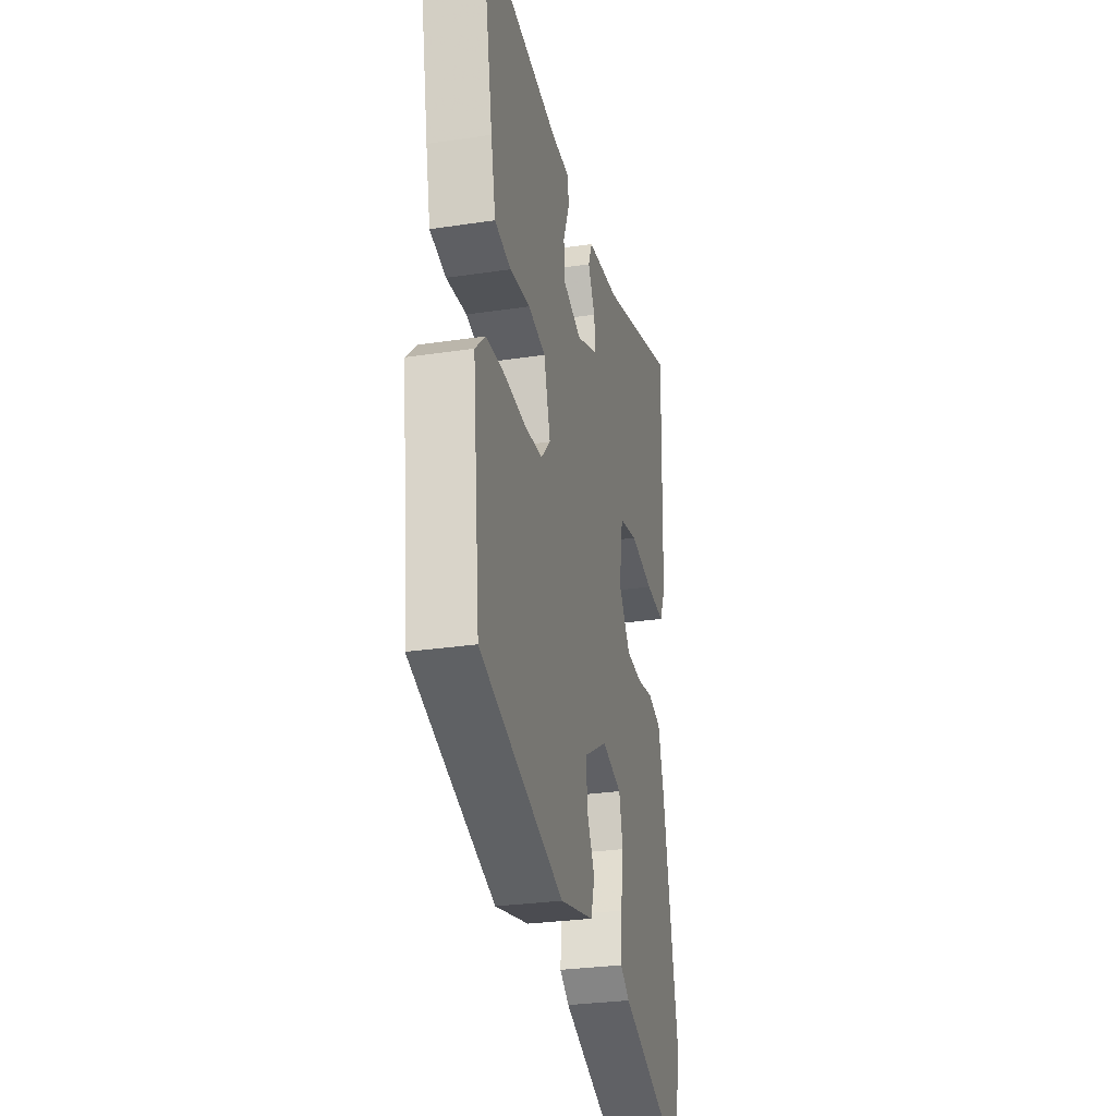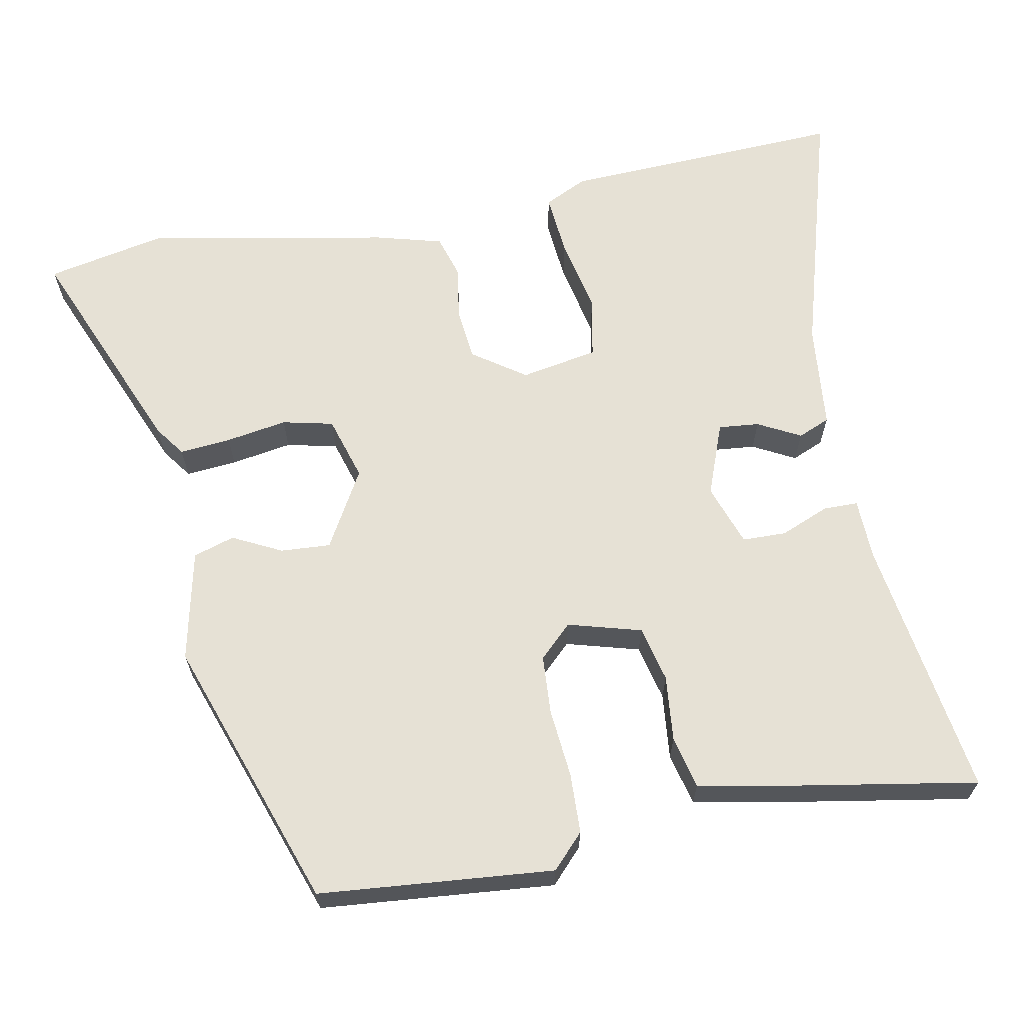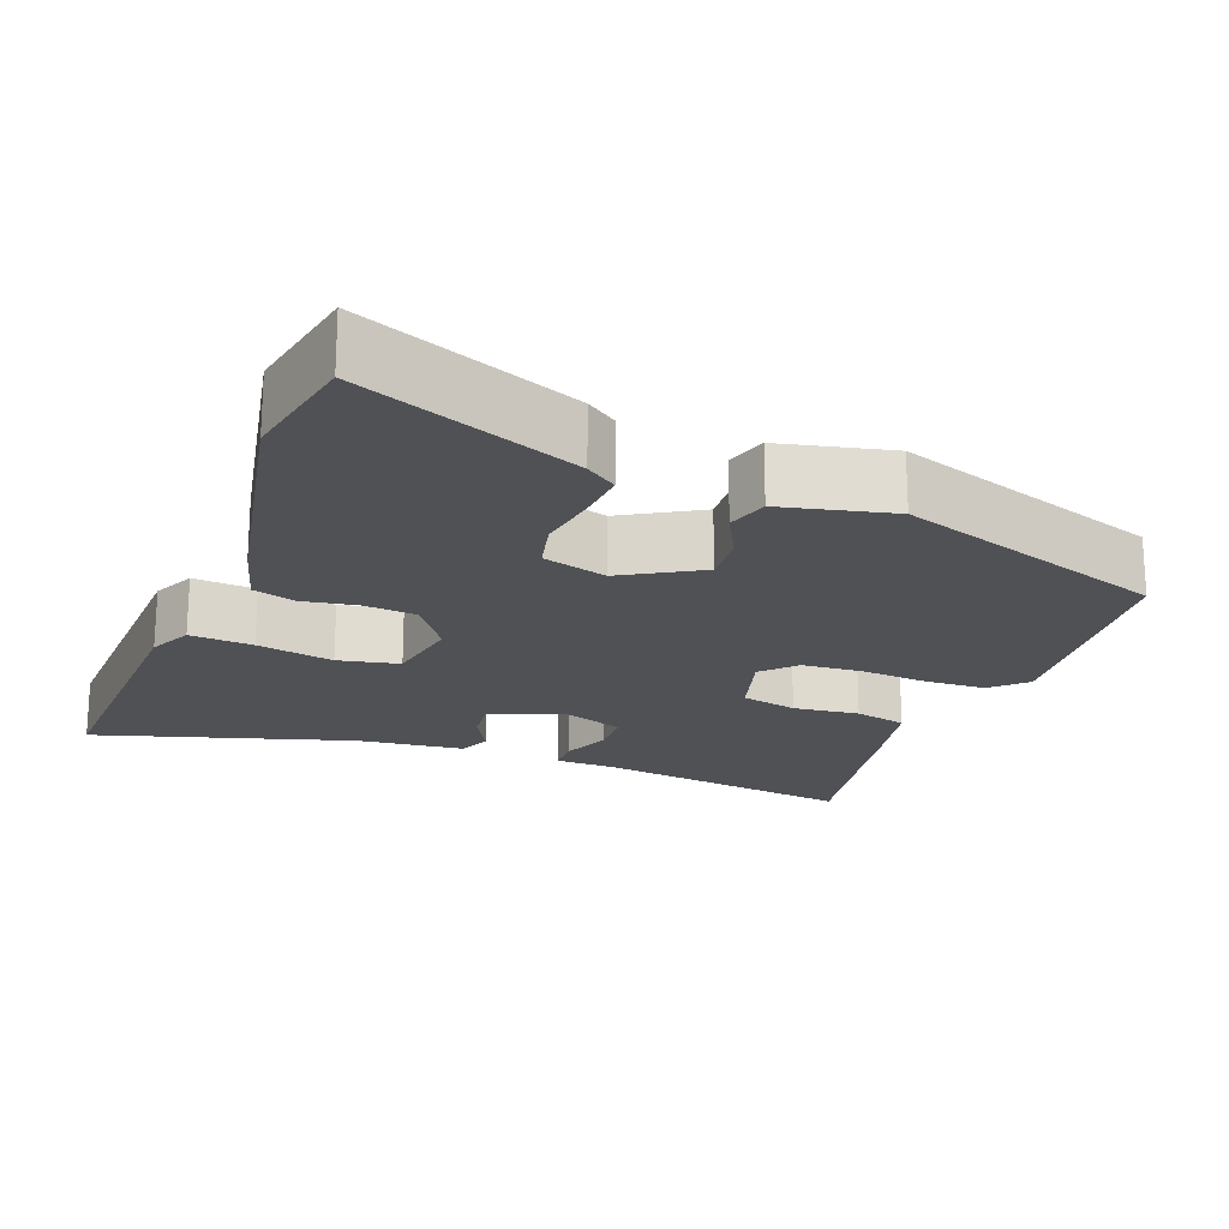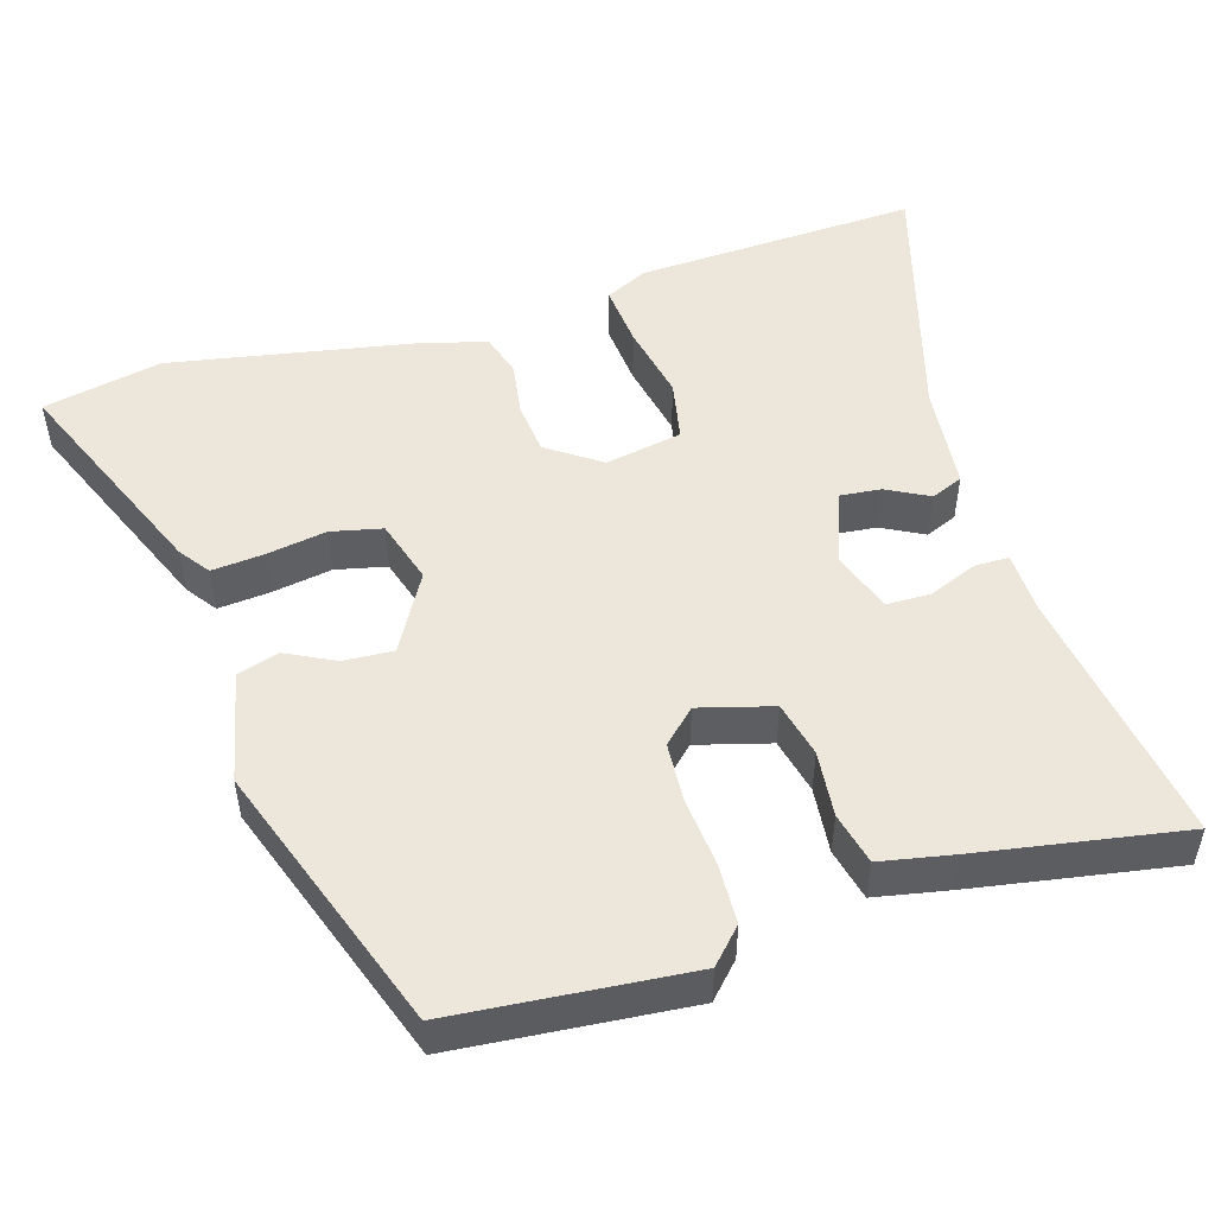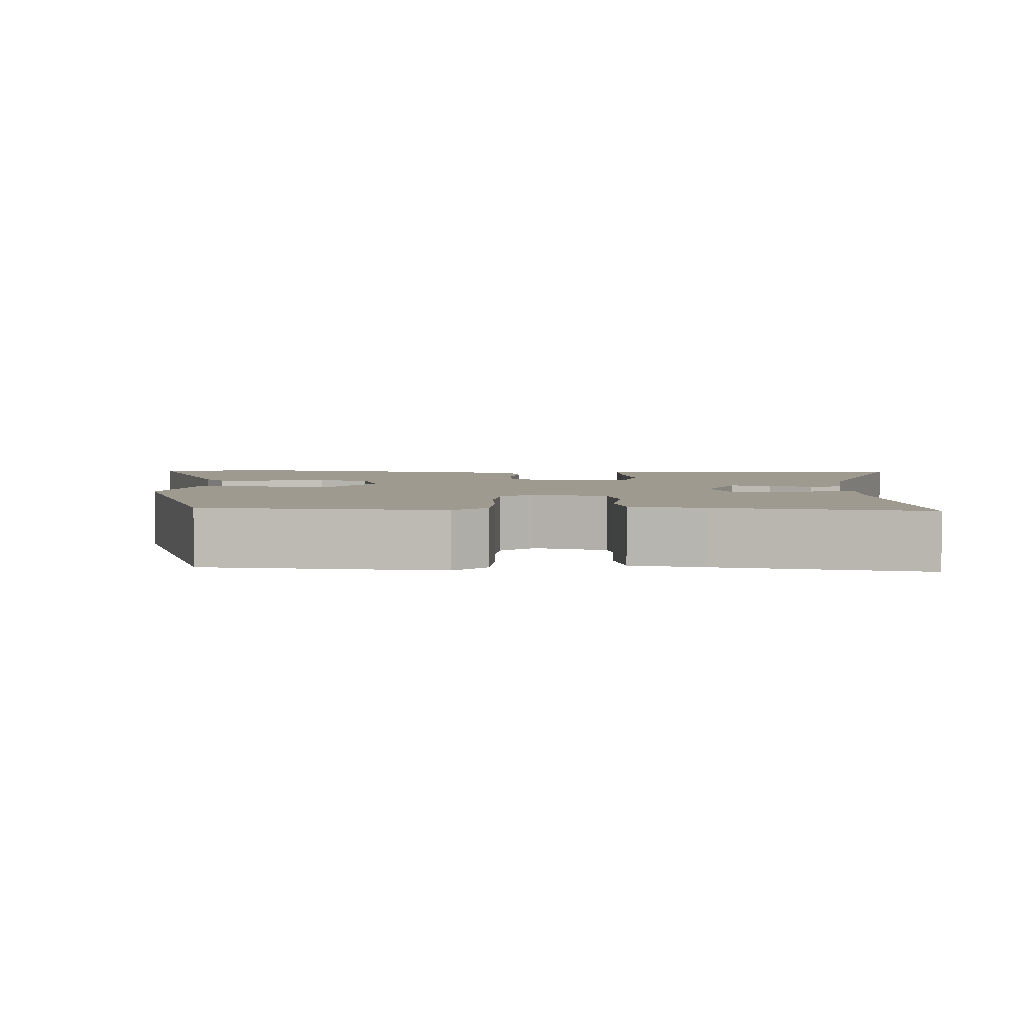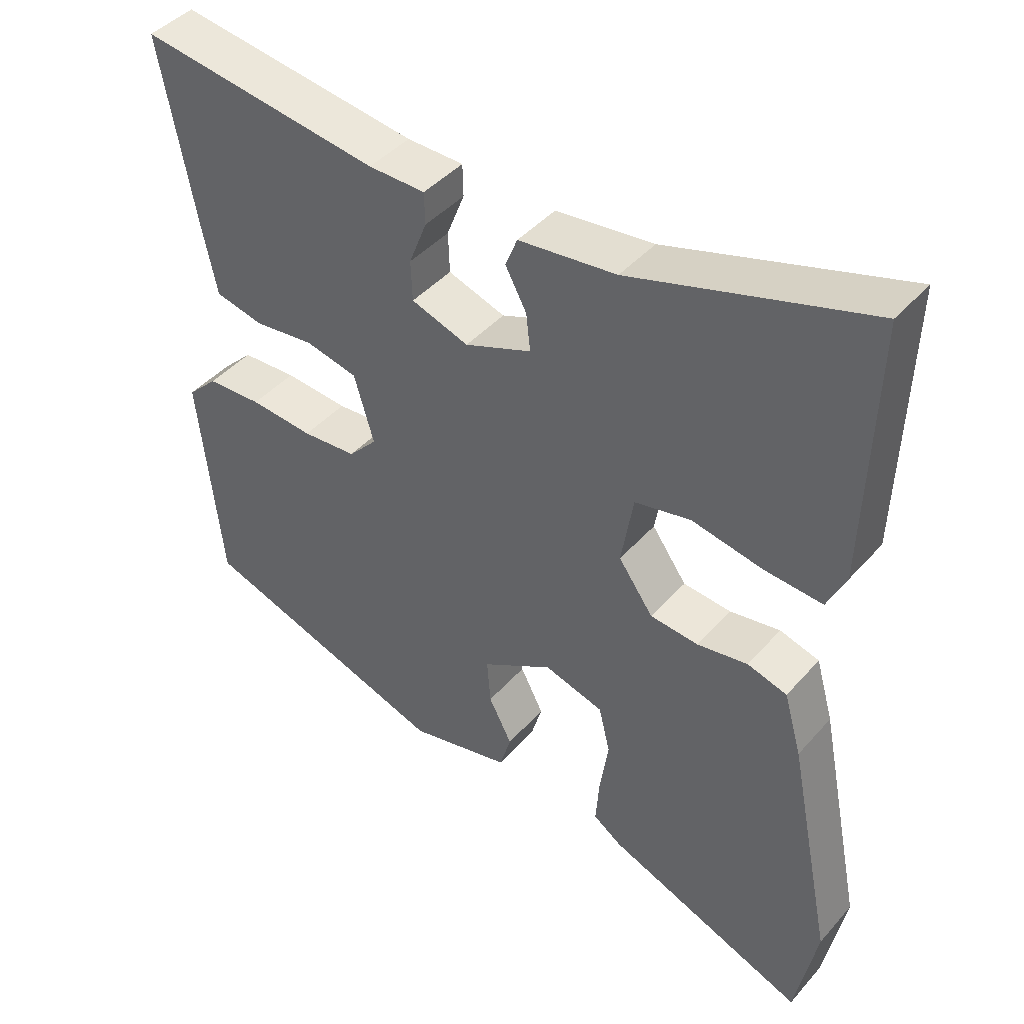
<metadata>
{"format":"obj","ext":"obj","renderer":"f3d","projection":"perspective","resolution":1024,"background":"white","views":[{"elev":-28.6,"azim":-77.3,"up":"+Z"},{"elev":64.8,"azim":-101.7,"up":"+Y"},{"elev":-20.1,"azim":158.8,"up":"+Y"},{"elev":50.5,"azim":-107.8,"up":"+Y"},{"elev":3.6,"azim":-87.9,"up":"+Y"},{"elev":43.1,"azim":37.8,"up":"+Z"}]}
</metadata>
<code>
v -0.499 0.07 -0.352
v -0.531 0.07 -0.047
v -0.488 0.07 -0.005
v -0.41 0.07 -0.001
v -0.32 0.07 -0.008
v -0.243 0.07 -0.002
v -0.203 0.07 0.041
v -0.231 0.07 0.136
v -0.304 0.07 0.152
v -0.39 0.07 0.142
v -0.458 0.07 0.157
v -0.478 0.07 0.252
v -0.528 0.07 0.517
v -0.187 0.07 0.471
v -0.107 0.07 0.47
v -0.106 0.07 0.425
v -0.131 0.07 0.361
v -0.129 0.07 0.304
v -0.048 0.07 0.277
v 0.046 0.07 0.314
v 0.04 0.07 0.367
v 0.01 0.07 0.422
v 0.027 0.07 0.464
v 0.165 0.07 0.48
v 0.498 0.07 0.582
v 0.487 0.07 0.213
v 0.461 0.07 0.157
v 0.379 0.07 0.163
v 0.279 0.07 0.182
v 0.2 0.07 0.165
v 0.183 0.07 0.064
v 0.232 0.07 -0.004
v 0.3 0.07 -0.01
v 0.371 0.07 0.002
v 0.427 0.07 -0.014
v 0.452 0.07 -0.101
v 0.516 0.07 -0.417
v 0.486 0.07 -0.573
v 0.201 0.07 -0.46
v 0.161 0.07 -0.432
v 0.166 0.07 -0.365
v 0.178 0.07 -0.285
v 0.162 0.07 -0.219
v 0.078 0.07 -0.195
v -0.022 0.07 -0.254
v -0.017 0.07 -0.319
v 0.016 0.07 -0.382
v 0 0.07 -0.436
v -0.144 0.07 -0.47
v -0.499 0 -0.352
v -0.531 0 -0.047
v -0.488 0 -0.005
v -0.41 0 -0.001
v -0.32 0 -0.008
v -0.243 0 -0.002
v -0.203 0 0.041
v -0.231 0 0.136
v -0.304 0 0.152
v -0.39 0 0.142
v -0.458 0 0.157
v -0.478 0 0.252
v -0.528 0 0.517
v -0.187 0 0.471
v -0.107 0 0.47
v -0.106 0 0.425
v -0.131 0 0.361
v -0.129 0 0.304
v -0.048 0 0.277
v 0.046 0 0.314
v 0.04 0 0.367
v 0.01 0 0.422
v 0.027 0 0.464
v 0.165 0 0.48
v 0.498 0 0.582
v 0.487 0 0.213
v 0.461 0 0.157
v 0.379 0 0.163
v 0.279 0 0.182
v 0.2 0 0.165
v 0.183 0 0.064
v 0.232 0 -0.004
v 0.3 0 -0.01
v 0.371 0 0.002
v 0.427 0 -0.014
v 0.452 0 -0.101
v 0.516 0 -0.417
v 0.486 0 -0.573
v 0.201 0 -0.46
v 0.161 0 -0.432
v 0.166 0 -0.365
v 0.178 0 -0.285
v 0.162 0 -0.219
v 0.078 0 -0.195
v -0.022 0 -0.254
v -0.017 0 -0.319
v 0.016 0 -0.382
v 0 0 -0.436
v -0.144 0 -0.47
f 3 4 5
f 2 3 5
f 1 2 5
f 49 1 5
f 48 49 5
f 47 48 5
f 46 47 5
f 45 46 5 6
f 44 45 6 7
f 43 44 7 8
f 40 41 42
f 39 40 42
f 38 39 42
f 37 38 42
f 36 37 42
f 35 36 42
f 34 35 42
f 33 34 42
f 32 33 42 43
f 31 32 43 8
f 27 28 29
f 26 27 29
f 25 26 29
f 24 25 29
f 24 29 30
f 23 24 30
f 22 23 30
f 21 22 30
f 20 21 30 31
f 14 15 16 17
f 14 17 18
f 13 14 18
f 12 13 18
f 11 12 18
f 10 11 18
f 9 10 18
f 31 8 9
f 20 31 9
f 19 20 9
f 9 18 19
f 54 53 52
f 54 52 51
f 54 51 50
f 54 50 98
f 54 98 97
f 54 97 96
f 54 96 95
f 55 54 95 94
f 56 55 94 93
f 57 56 93 92
f 91 90 89
f 91 89 88
f 91 88 87
f 91 87 86
f 91 86 85
f 91 85 84
f 91 84 83
f 91 83 82
f 92 91 82 81
f 57 92 81 80
f 78 77 76
f 78 76 75
f 78 75 74
f 78 74 73
f 79 78 73
f 79 73 72
f 79 72 71
f 79 71 70
f 80 79 70 69
f 66 65 64 63
f 67 66 63
f 67 63 62
f 67 62 61
f 67 61 60
f 67 60 59
f 67 59 58
f 58 57 80
f 58 80 69
f 58 69 68
f 68 67 58
f 1 50 51 2
f 2 51 52 3
f 3 52 53 4
f 4 53 54 5
f 5 54 55 6
f 6 55 56 7
f 7 56 57 8
f 8 57 58 9
f 9 58 59 10
f 10 59 60 11
f 11 60 61 12
f 12 61 62 13
f 13 62 63 14
f 14 63 64 15
f 15 64 65 16
f 16 65 66 17
f 17 66 67 18
f 18 67 68 19
f 19 68 69 20
f 20 69 70 21
f 21 70 71 22
f 22 71 72 23
f 23 72 73 24
f 24 73 74 25
f 25 74 75 26
f 26 75 76 27
f 27 76 77 28
f 28 77 78 29
f 29 78 79 30
f 30 79 80 31
f 31 80 81 32
f 32 81 82 33
f 33 82 83 34
f 34 83 84 35
f 35 84 85 36
f 36 85 86 37
f 37 86 87 38
f 38 87 88 39
f 39 88 89 40
f 40 89 90 41
f 41 90 91 42
f 42 91 92 43
f 43 92 93 44
f 44 93 94 45
f 45 94 95 46
f 46 95 96 47
f 47 96 97 48
f 48 97 98 49
f 49 98 50 1

</code>
